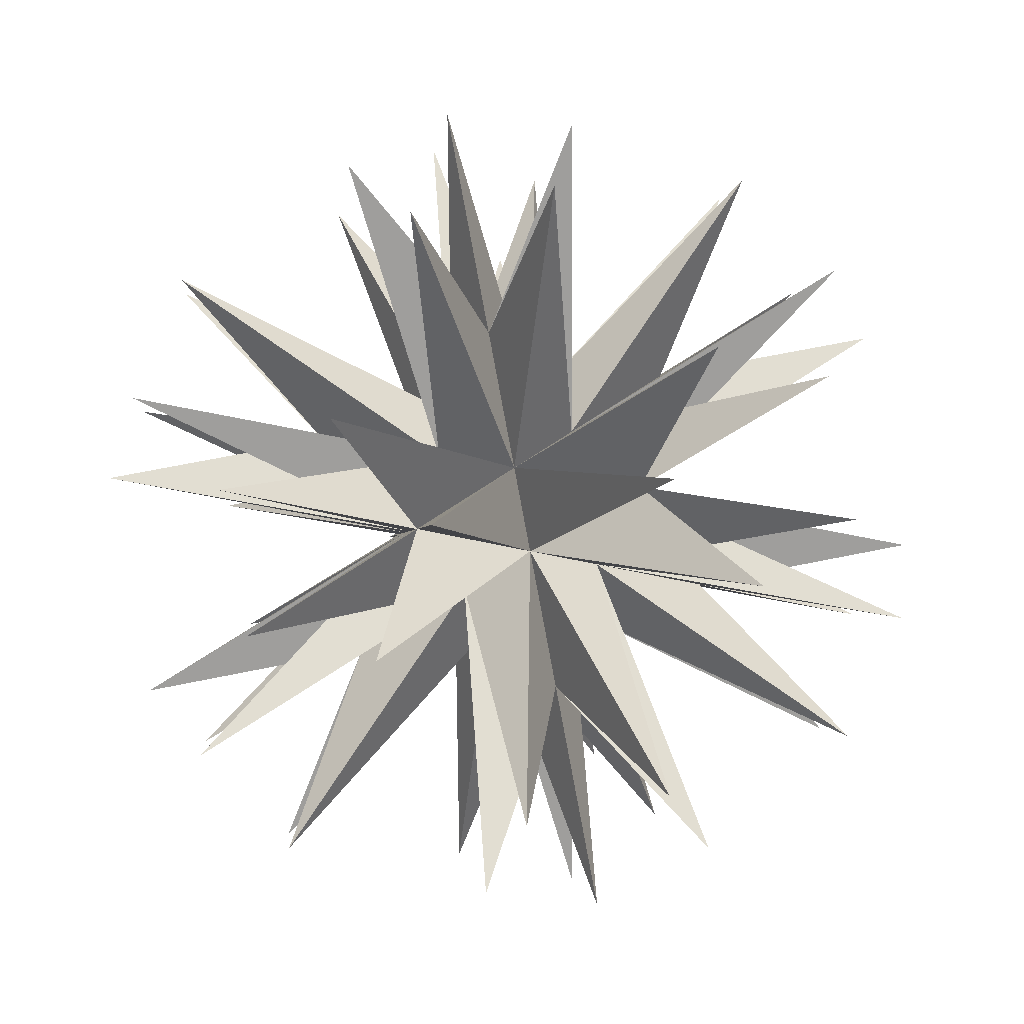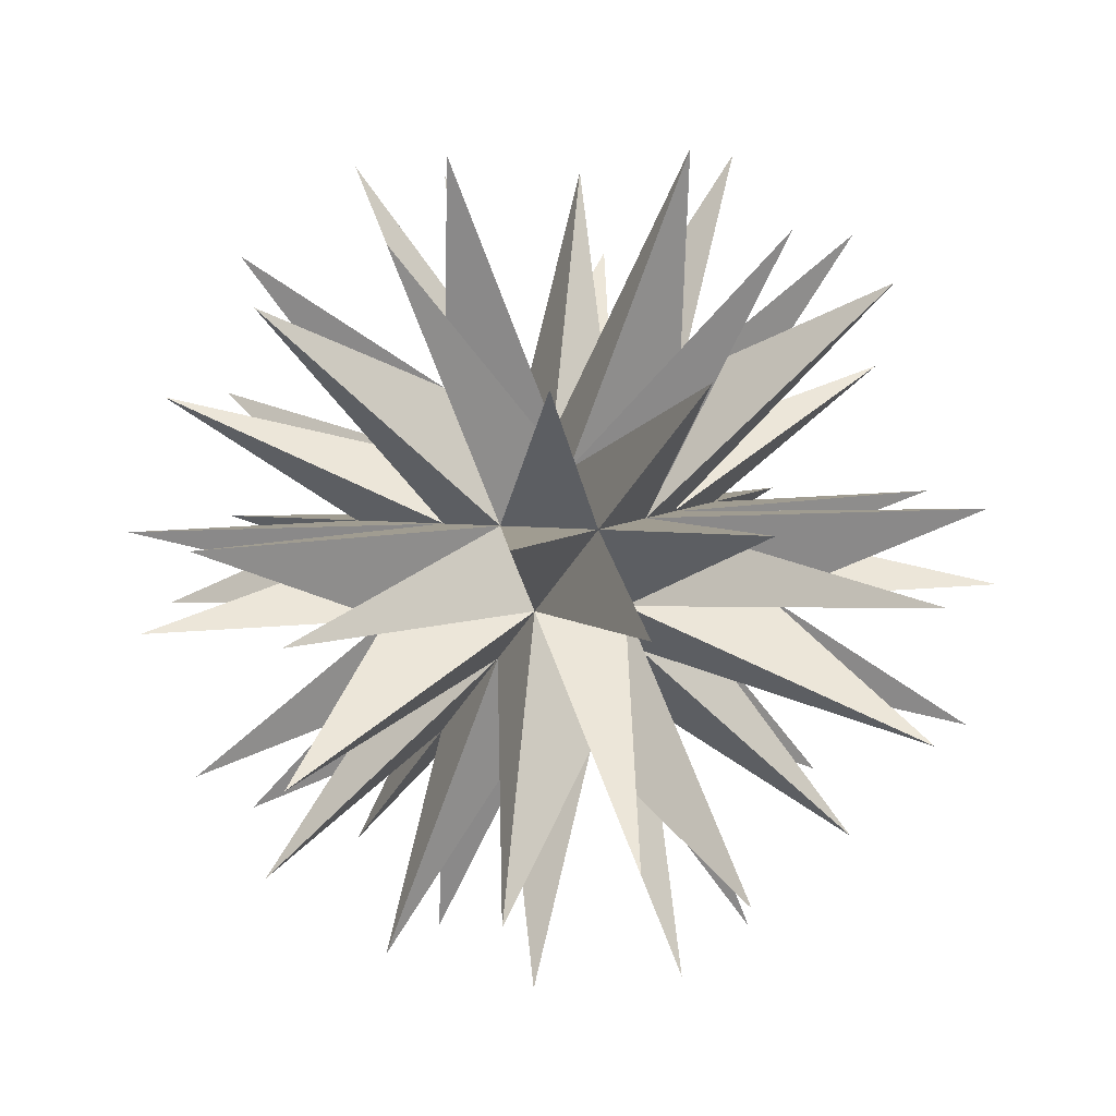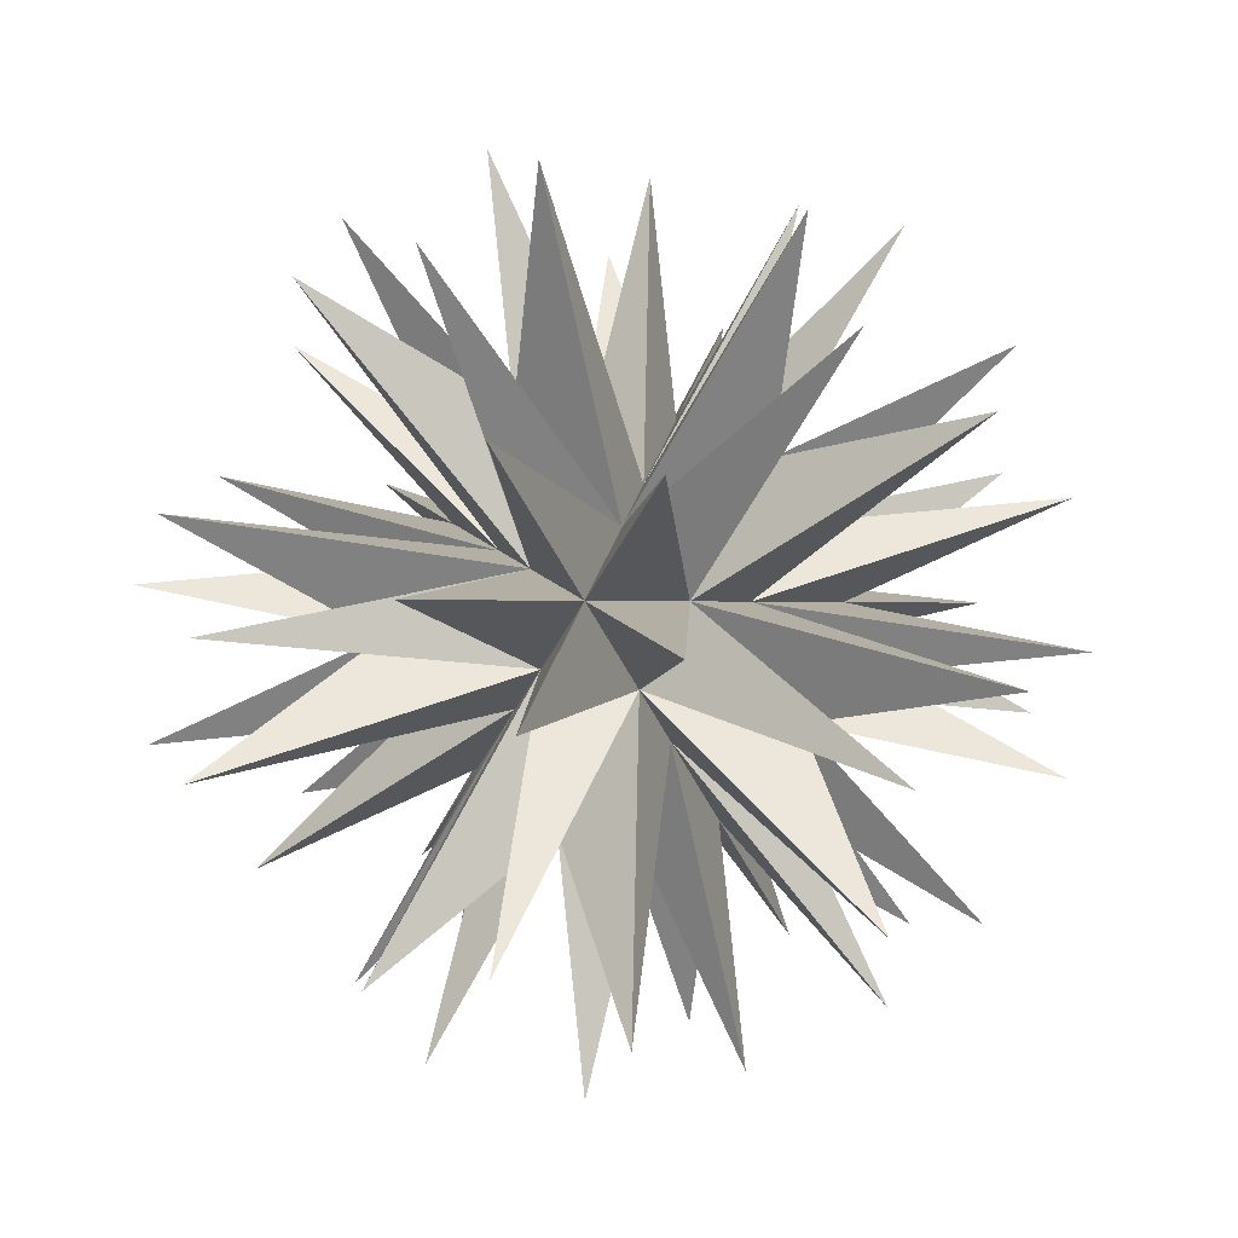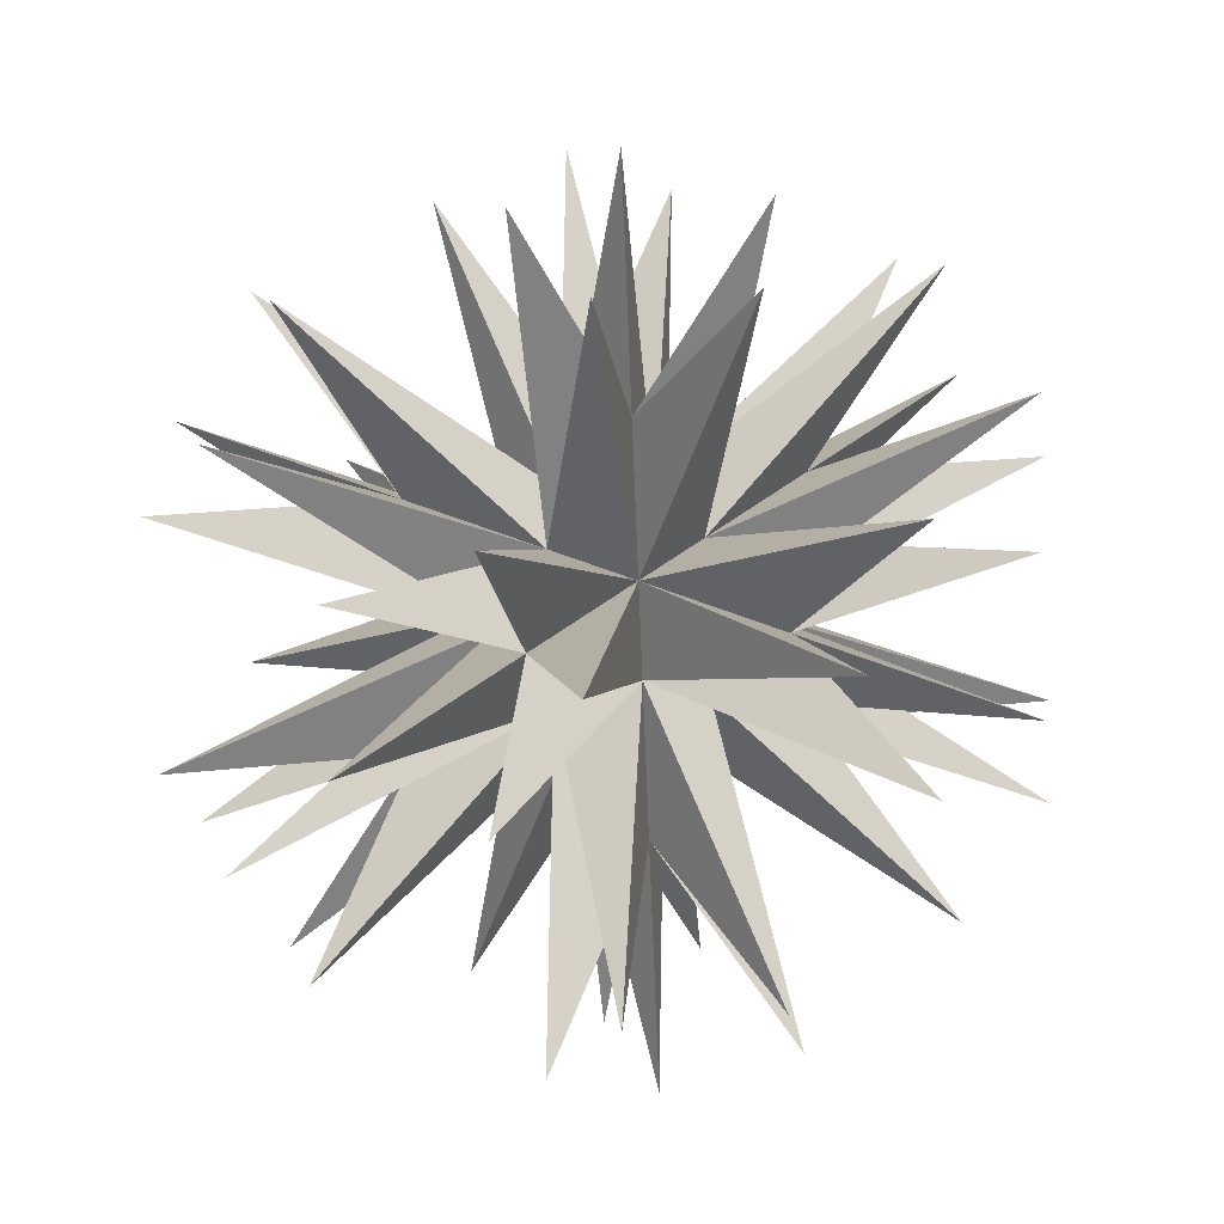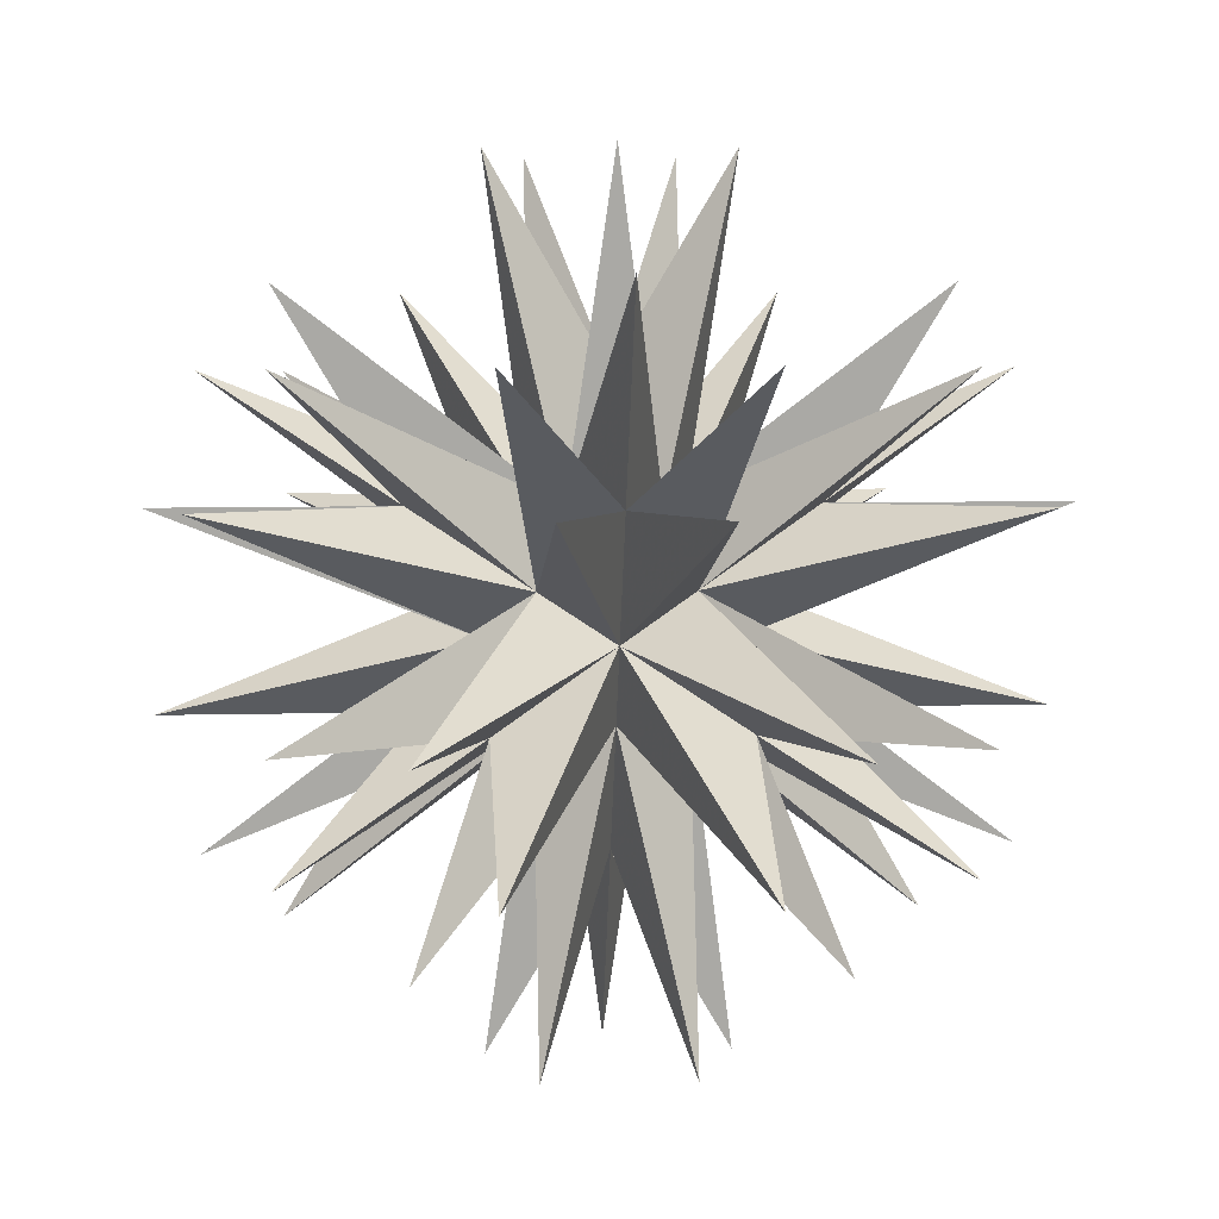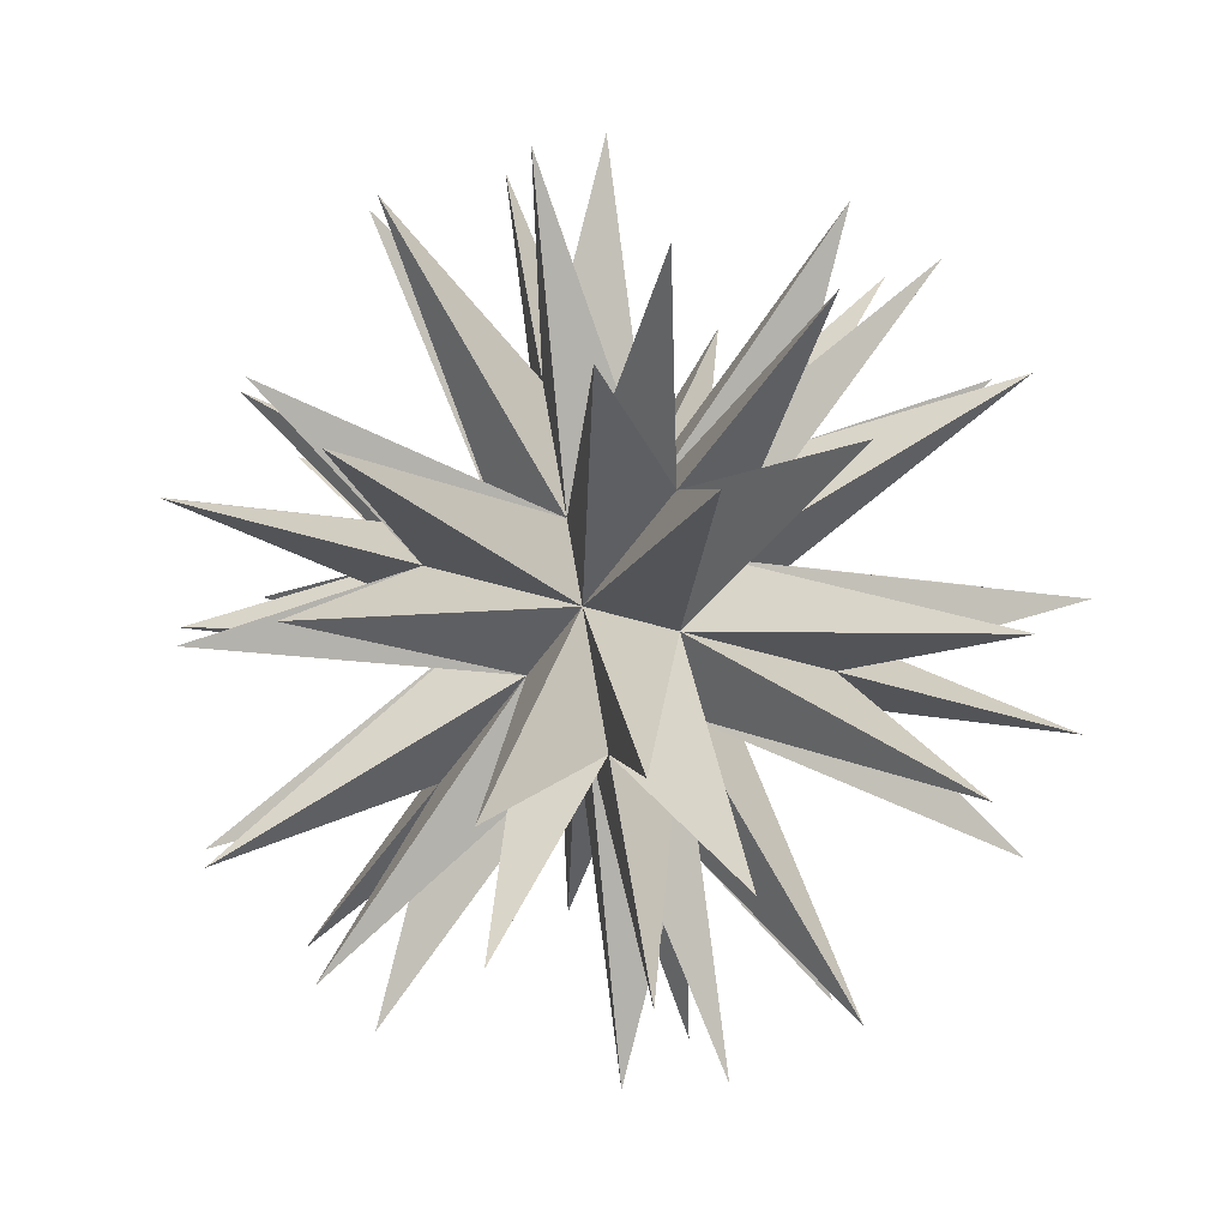
<metadata>
{"format":"obj","ext":"obj","renderer":"f3d","projection":"perspective","resolution":1024,"background":"white","views":[{"elev":3.6,"azim":-124.6,"up":"+Y"},{"elev":56.1,"azim":-158.6,"up":"+Y"},{"elev":5.2,"azim":150.6,"up":"+Z"},{"elev":76.8,"azim":134.4,"up":"+Z"},{"elev":-65.0,"azim":20.3,"up":"+Z"},{"elev":-20.1,"azim":128.9,"up":"+Z"}]}
</metadata>
<code>
v -1.147 0.1545 -0.2856
v -1.144 0.02682 0.3367
v -1.083 0.4906 -0.09323
v -1.08 0.4117 0.2914
v -0.9481 -0.7094 -0.1397
v -0.8498 0.04097 -0.8354
v -0.8399 -0.2932 0.7939
v -0.7643 -0.7796 -0.4795
v -0.7605 -0.9072 0.1428
v -0.7035 -0.3158 -0.9095
v -0.6936 -0.6499 0.7199
v -0.6809 0.921 -0.3317
v -0.6748 0.7145 0.6753
v -0.6014 0.307 -0.9828
v -0.5953 0.1004 0.02421
v -0.5892 -0.1061 1.031
v -0.497 0.8508 -0.6715
v -0.4871 0.5167 0.9579
v -0.463 -1.021 -0.4069
v -0.4607 -1.1 -0.02229
v -0.4301 1.108 -0.09441
v -0.4264 0.9805 0.5279
v -0.3647 -0.2703 -1.103
v -0.3586 -0.4768 -0.09561
v -0.3525 -0.6833 0.9114
v -0.3016 0.1146 -1.148
v -0.2978 -0.01305 -0.5256
v -0.2955 -0.09193 -0.1409
v -0.2941 -0.1407 0.0968
v -0.2917 -0.2196 0.4814
v -0.2879 -0.3472 1.104
v -0.2565 0.1459 -0.1689
v -0.2542 0.06706 0.2157
v -0.231 0.2442 0.05148
v -0.1934 0.5308 -0.2142
v -0.1896 0.4032 0.4081
v -0.1326 0.9946 -0.6442
v -0.1228 0.6604 0.9851
v -0.1102 -0.2108 -0.243
v -0.1079 -0.2897 0.1417
v -0.09131 1.154 -0.2876
v -0.0852 0.9471 0.7194
v -0.0471 0.1741 -0.2883
v -0.04332 0.04643 0.3341
v -0.00577 0.3331 0.06834
v 0.00577 -0.3331 -0.06834
v 0.04332 -0.04643 -0.3341
v 0.0471 -0.1741 0.2883
v 0.0852 -0.9471 -0.7194
v 0.09131 -1.154 0.2876
v 0.1079 0.2897 -0.1417
v 0.1102 0.2108 0.243
v 0.1228 -0.6604 -0.9851
v 0.1326 -0.9946 0.6442
v 0.1896 -0.4032 -0.4081
v 0.1934 -0.5308 0.2142
v 0.231 -0.2442 -0.05148
v 0.2542 -0.06706 -0.2157
v 0.2565 -0.1459 0.1689
v 0.2879 0.3472 -1.104
v 0.2917 0.2196 -0.4814
v 0.2941 0.1407 -0.0968
v 0.2955 0.09193 0.1409
v 0.2978 0.01305 0.5256
v 0.3016 -0.1146 1.148
v 0.3525 0.6833 -0.9114
v 0.3586 0.4768 0.09561
v 0.3647 0.2703 1.103
v 0.4264 -0.9805 -0.5279
v 0.4301 -1.108 0.09441
v 0.4607 1.1 0.02229
v 0.463 1.021 0.4069
v 0.4871 -0.5167 -0.9579
v 0.497 -0.8508 0.6715
v 0.5892 0.1061 -1.031
v 0.5953 -0.1004 -0.02421
v 0.6014 -0.307 0.9828
v 0.6748 -0.7145 -0.6753
v 0.6809 -0.921 0.3317
v 0.6936 0.6499 -0.7199
v 0.7035 0.3158 0.9095
v 0.7605 0.9072 -0.1428
v 0.7643 0.7796 0.4795
v 0.8399 0.2932 -0.7939
v 0.8498 -0.04097 0.8354
v 0.9481 0.7094 0.1397
v 1.08 -0.4117 -0.2914
v 1.083 -0.4906 0.09323
v 1.144 -0.02682 -0.3367
v 1.147 -0.1545 0.2856
v 1.185 0.1322 0.01991
v -1.185 -0.1322 -0.01991
f 65 64 44
f 65 44 48
f 65 48 64
f 77 64 48
f 77 48 59
f 77 59 64
f 85 64 59
f 85 59 63
f 85 63 64
f 81 64 63
f 81 63 52
f 81 52 64
f 68 64 52
f 68 52 44
f 68 44 64
f 31 30 48
f 31 48 44
f 31 44 30
f 16 30 44
f 16 44 33
f 16 33 30
f 7 30 33
f 7 33 29
f 7 29 30
f 11 30 29
f 11 29 40
f 11 40 30
f 25 30 40
f 25 40 48
f 25 48 30
f 74 56 59
f 74 59 48
f 74 48 56
f 54 56 48
f 54 48 40
f 54 40 56
f 50 56 40
f 50 40 46
f 50 46 56
f 70 56 46
f 70 46 57
f 70 57 56
f 79 56 57
f 79 57 59
f 79 59 56
f 90 76 63
f 90 63 59
f 90 59 76
f 88 76 59
f 88 59 57
f 88 57 76
f 87 76 57
f 87 57 58
f 87 58 76
f 89 76 58
f 89 58 62
f 89 62 76
f 91 76 62
f 91 62 63
f 91 63 76
f 83 67 52
f 83 52 63
f 83 63 67
f 86 67 63
f 86 63 62
f 86 62 67
f 82 67 62
f 82 62 51
f 82 51 67
f 71 67 51
f 71 51 45
f 71 45 67
f 72 67 45
f 72 45 52
f 72 52 67
f 38 36 44
f 38 44 52
f 38 52 36
f 42 36 52
f 42 52 45
f 42 45 36
f 22 36 45
f 22 45 34
f 22 34 36
f 13 36 34
f 13 34 33
f 13 33 36
f 18 36 33
f 18 33 44
f 18 44 36
f 6 27 28
f 6 28 32
f 6 32 27
f 14 27 32
f 14 32 43
f 14 43 27
f 26 27 43
f 26 43 47
f 26 47 27
f 23 27 47
f 23 47 39
f 23 39 27
f 10 27 39
f 10 39 28
f 10 28 27
f 1 15 32
f 1 32 28
f 1 28 15
f 92 15 28
f 92 28 29
f 92 29 15
f 2 15 29
f 2 29 33
f 2 33 15
f 4 15 33
f 4 33 34
f 4 34 15
f 3 15 34
f 3 34 32
f 3 32 15
f 17 35 43
f 17 43 32
f 17 32 35
f 12 35 32
f 12 32 34
f 12 34 35
f 21 35 34
f 21 34 45
f 21 45 35
f 41 35 45
f 41 45 51
f 41 51 35
f 37 35 51
f 37 51 43
f 37 43 35
f 60 61 47
f 60 47 43
f 60 43 61
f 66 61 43
f 66 43 51
f 66 51 61
f 80 61 51
f 80 51 62
f 80 62 61
f 84 61 62
f 84 62 58
f 84 58 61
f 75 61 58
f 75 58 47
f 75 47 61
f 53 55 39
f 53 39 47
f 53 47 55
f 73 55 47
f 73 47 58
f 73 58 55
f 78 55 58
f 78 58 57
f 78 57 55
f 69 55 57
f 69 57 46
f 69 46 55
f 49 55 46
f 49 46 39
f 49 39 55
f 8 24 28
f 8 28 39
f 8 39 24
f 19 24 39
f 19 39 46
f 19 46 24
f 20 24 46
f 20 46 40
f 20 40 24
f 9 24 40
f 9 40 29
f 9 29 24
f 5 24 29
f 5 29 28
f 5 28 24

</code>
